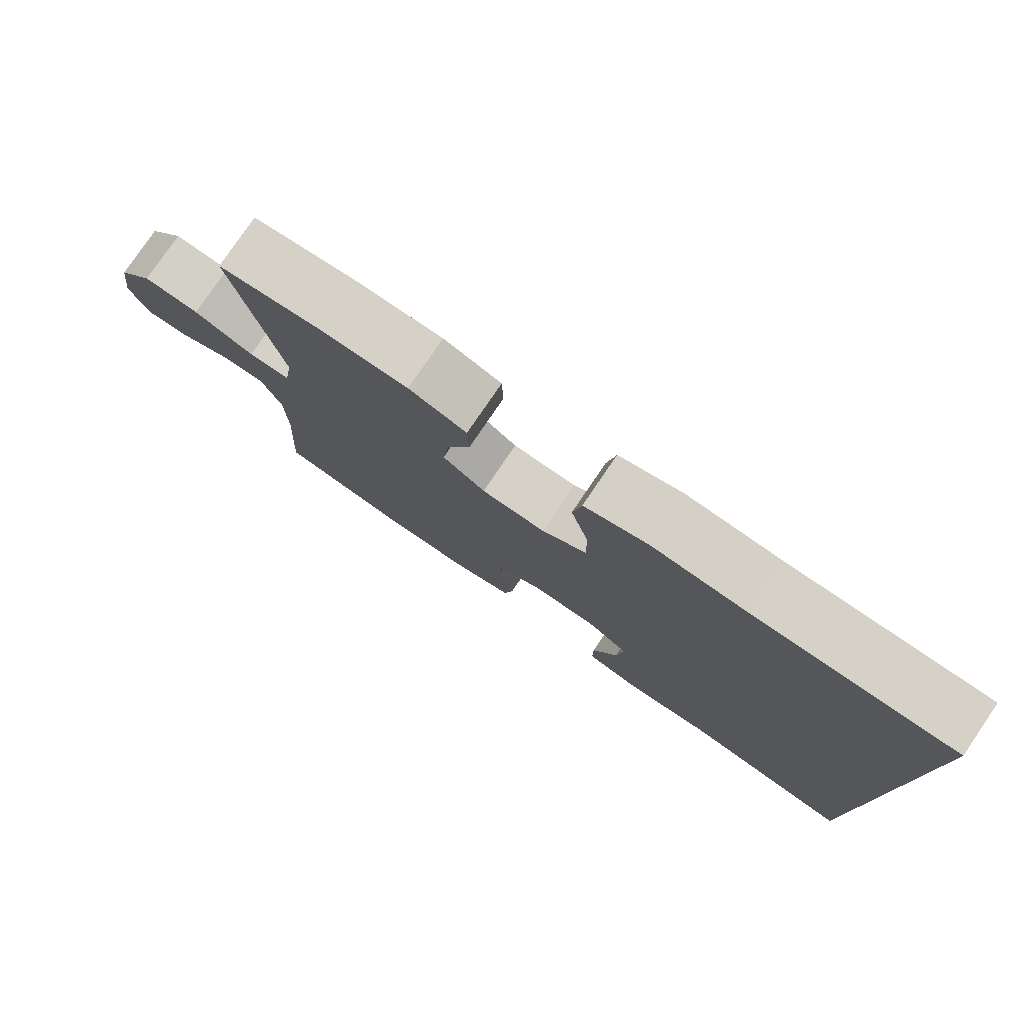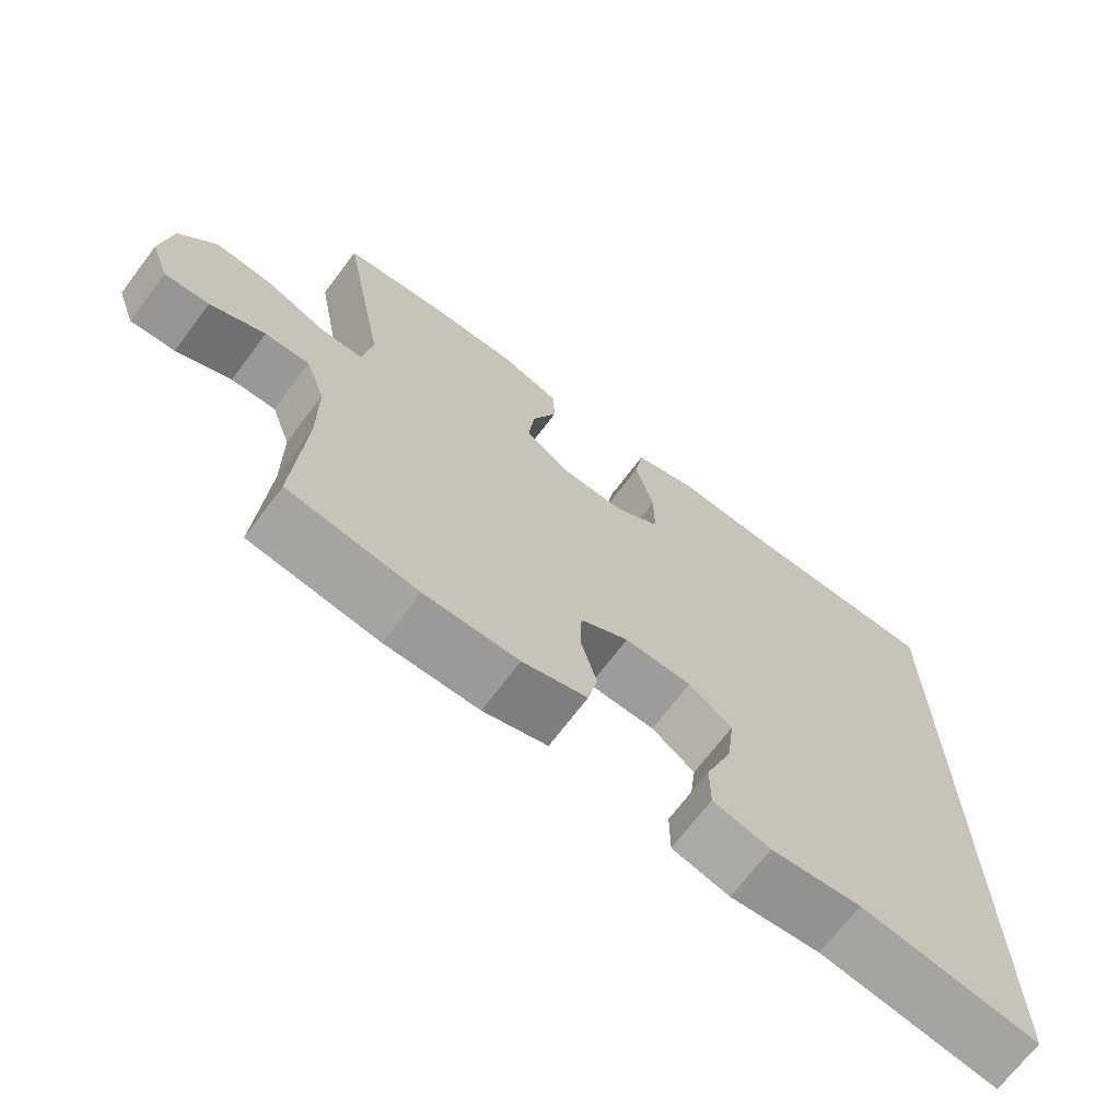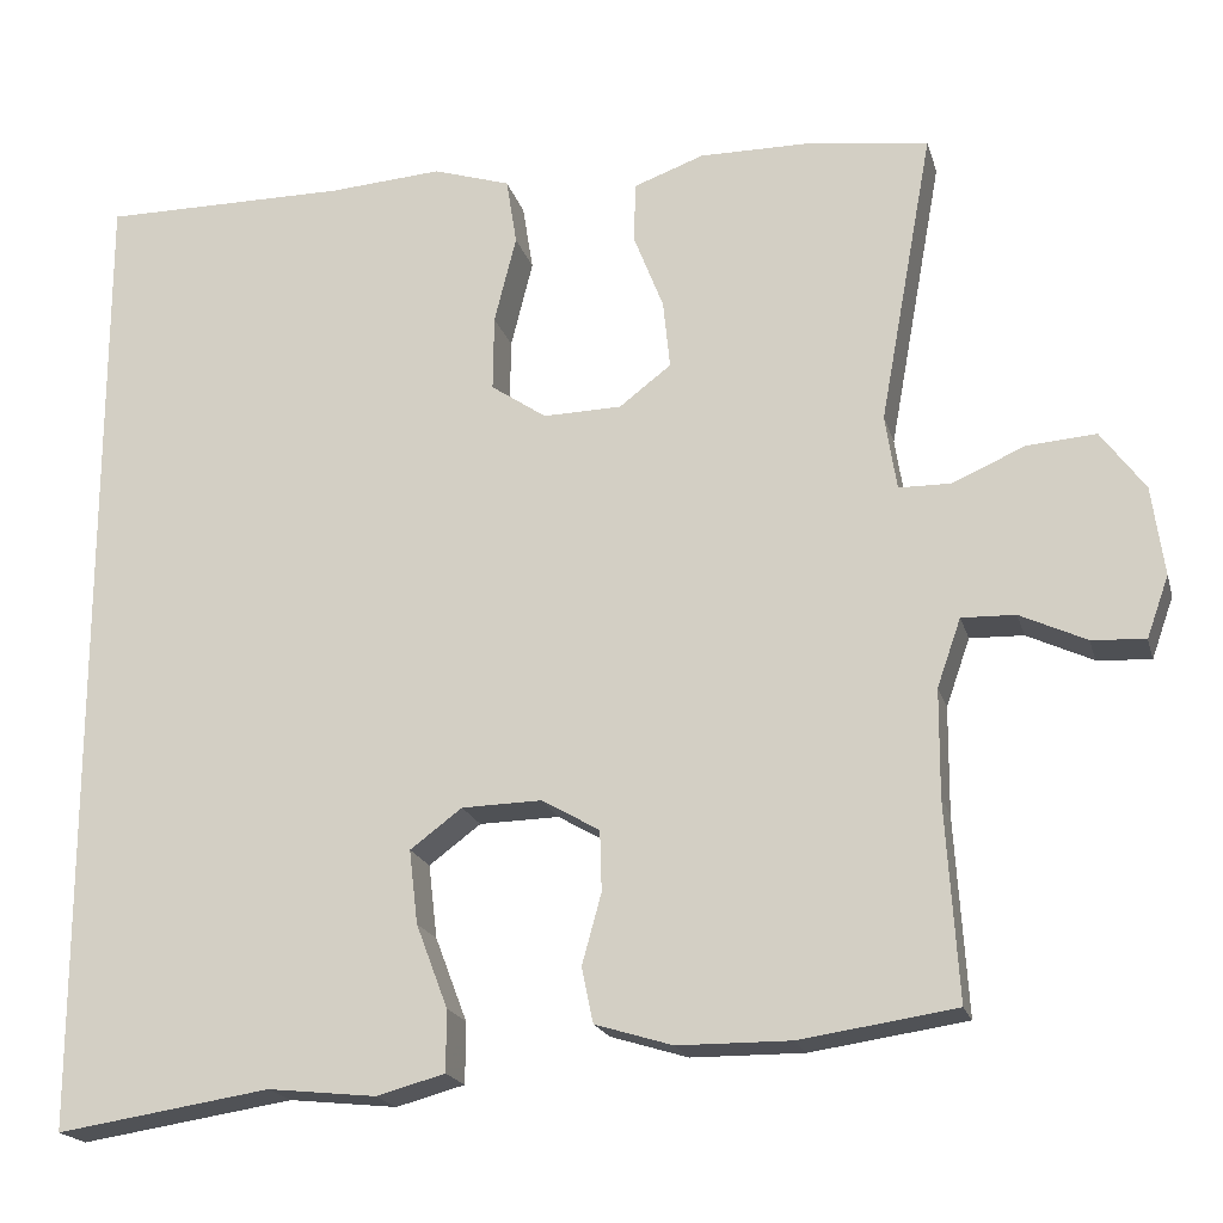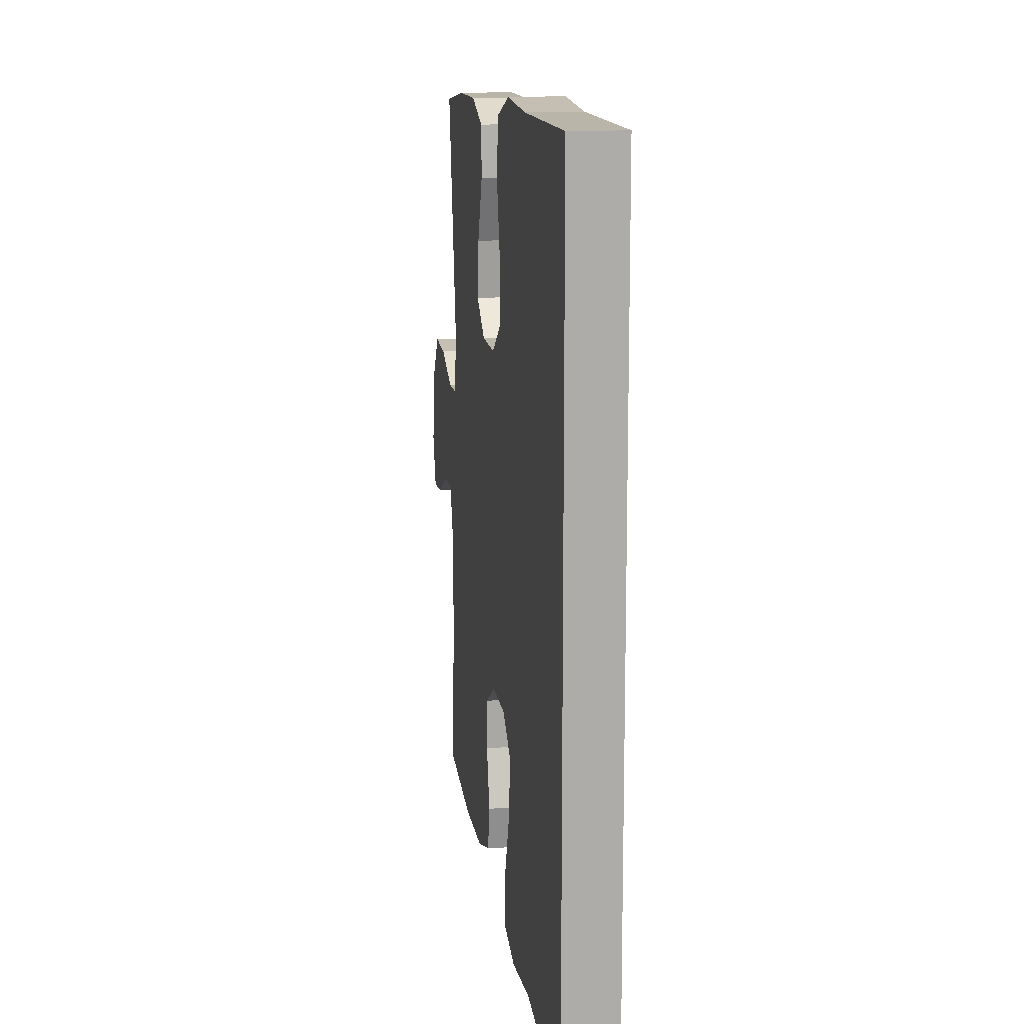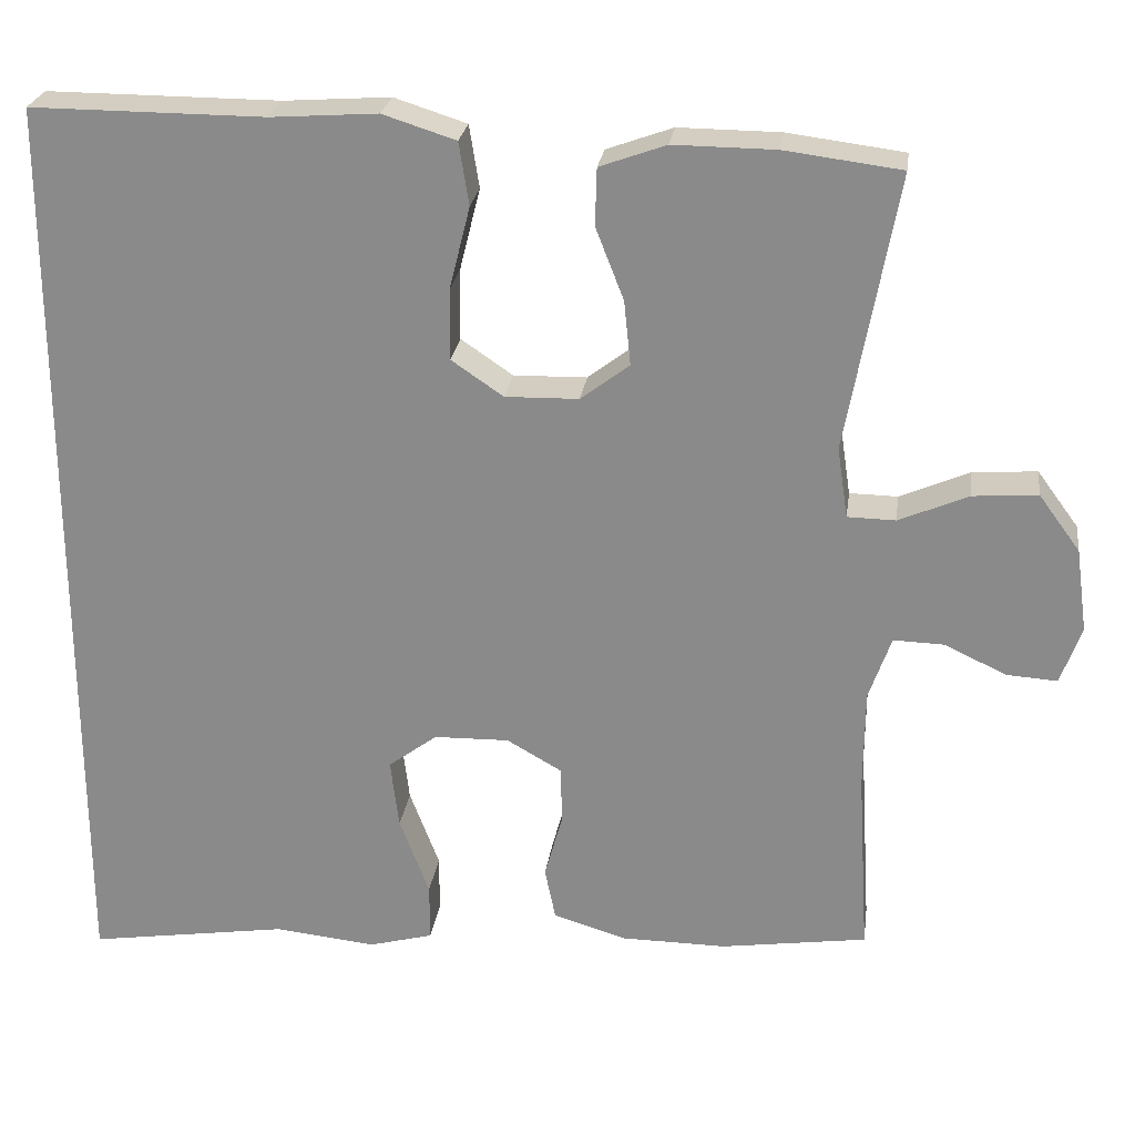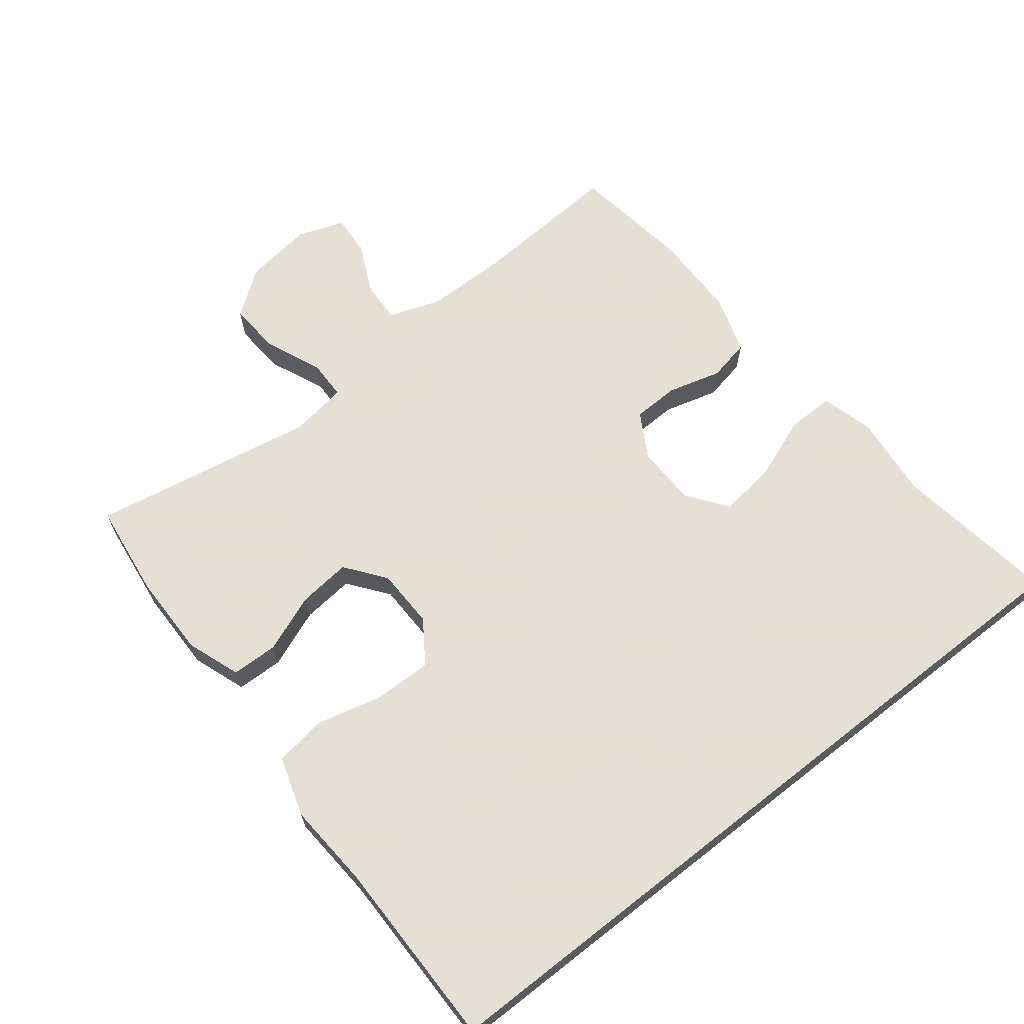
<metadata>
{"format":"obj","ext":"obj","renderer":"f3d","projection":"perspective","resolution":1024,"background":"white","views":[{"elev":79.1,"azim":34.3,"up":"+Z"},{"elev":-69.6,"azim":-37.0,"up":"+Z"},{"elev":-19.5,"azim":-165.6,"up":"+Z"},{"elev":13.6,"azim":81.6,"up":"+Z"},{"elev":25.2,"azim":-172.2,"up":"+Z"},{"elev":66.2,"azim":51.9,"up":"+Y"}]}
</metadata>
<code>
v 0.5 0.07 -0.588
v 0.257 0.07 -0.551
v 0.134 0.07 -0.564
v 0.056 0.07 -0.543
v 0.056 0.07 -0.473
v 0.092 0.07 -0.378
v 0.102 0.07 -0.294
v 0.043 0.07 -0.25
v -0.048 0.07 -0.248
v -0.114 0.07 -0.286
v -0.116 0.07 -0.355
v -0.094 0.07 -0.435
v -0.107 0.07 -0.498
v -0.195 0.07 -0.525
v -0.323 0.07 -0.526
v -0.5 0.07 -0.5
v -0.486 0.07 -0.276
v -0.487 0.07 -0.154
v -0.514 0.07 -0.077
v -0.575 0.07 -0.079
v -0.65 0.07 -0.114
v -0.711 0.07 -0.118
v -0.736 0.07 -0.048
v -0.722 0.07 0.053
v -0.672 0.07 0.121
v -0.594 0.07 0.115
v -0.51 0.07 0.079
v -0.452 0.07 0.08
v -0.439 0.07 0.165
v -0.5 0.07 0.5
v -0.359 0.07 0.518
v -0.236 0.07 0.519
v -0.156 0.07 0.49
v -0.154 0.07 0.421
v -0.188 0.07 0.334
v -0.196 0.07 0.256
v -0.137 0.07 0.211
v -0.048 0.07 0.209
v 0.015 0.07 0.252
v 0.014 0.07 0.338
v -0.011 0.07 0.438
v 0.001 0.07 0.514
v 0.089 0.07 0.542
v 0.218 0.07 0.533
v 0.5 0.07 0.534
v 0.5 0 -0.588
v 0.257 0 -0.551
v 0.134 0 -0.564
v 0.056 0 -0.543
v 0.056 0 -0.473
v 0.092 0 -0.378
v 0.102 0 -0.294
v 0.043 0 -0.25
v -0.048 0 -0.248
v -0.114 0 -0.286
v -0.116 0 -0.355
v -0.094 0 -0.435
v -0.107 0 -0.498
v -0.195 0 -0.525
v -0.323 0 -0.526
v -0.5 0 -0.5
v -0.486 0 -0.276
v -0.487 0 -0.154
v -0.514 0 -0.077
v -0.575 0 -0.079
v -0.65 0 -0.114
v -0.711 0 -0.118
v -0.736 0 -0.048
v -0.722 0 0.053
v -0.672 0 0.121
v -0.594 0 0.115
v -0.51 0 0.079
v -0.452 0 0.08
v -0.439 0 0.165
v -0.5 0 0.5
v -0.359 0 0.518
v -0.236 0 0.519
v -0.156 0 0.49
v -0.154 0 0.421
v -0.188 0 0.334
v -0.196 0 0.256
v -0.137 0 0.211
v -0.048 0 0.209
v 0.015 0 0.252
v 0.014 0 0.338
v -0.011 0 0.438
v 0.001 0 0.514
v 0.089 0 0.542
v 0.218 0 0.533
v 0.5 0 0.534
f 44 45 1 2
f 43 44 2
f 42 43 2
f 41 42 2
f 40 41 2
f 39 40 2
f 38 39 2
f 37 38 2
f 36 37 2
f 33 34 35
f 32 33 35
f 31 32 35
f 30 31 35
f 29 30 35
f 28 29 35 36
f 25 26 27
f 24 25 27
f 23 24 27
f 22 23 27
f 21 22 27
f 20 21 27
f 19 20 27 28
f 18 19 28 36
f 15 16 17
f 14 15 17
f 13 14 17
f 12 13 17
f 11 12 17
f 17 18 36
f 11 17 36
f 10 11 36
f 4 5 6
f 3 4 6
f 2 3 6
f 2 6 7
f 36 2 7
f 9 10 36
f 8 9 36
f 7 8 36
f 47 46 90 89
f 47 89 88
f 47 88 87
f 47 87 86
f 47 86 85
f 47 85 84
f 47 84 83
f 47 83 82
f 47 82 81
f 80 79 78
f 80 78 77
f 80 77 76
f 80 76 75
f 80 75 74
f 81 80 74 73
f 72 71 70
f 72 70 69
f 72 69 68
f 72 68 67
f 72 67 66
f 72 66 65
f 73 72 65 64
f 81 73 64 63
f 62 61 60
f 62 60 59
f 62 59 58
f 62 58 57
f 62 57 56
f 81 63 62
f 81 62 56
f 81 56 55
f 51 50 49
f 51 49 48
f 51 48 47
f 52 51 47
f 52 47 81
f 81 55 54
f 81 54 53
f 81 53 52
f 1 46 47 2
f 2 47 48 3
f 3 48 49 4
f 4 49 50 5
f 5 50 51 6
f 6 51 52 7
f 7 52 53 8
f 8 53 54 9
f 9 54 55 10
f 10 55 56 11
f 11 56 57 12
f 12 57 58 13
f 13 58 59 14
f 14 59 60 15
f 15 60 61 16
f 16 61 62 17
f 17 62 63 18
f 18 63 64 19
f 19 64 65 20
f 20 65 66 21
f 21 66 67 22
f 22 67 68 23
f 23 68 69 24
f 24 69 70 25
f 25 70 71 26
f 26 71 72 27
f 27 72 73 28
f 28 73 74 29
f 29 74 75 30
f 30 75 76 31
f 31 76 77 32
f 32 77 78 33
f 33 78 79 34
f 34 79 80 35
f 35 80 81 36
f 36 81 82 37
f 37 82 83 38
f 38 83 84 39
f 39 84 85 40
f 40 85 86 41
f 41 86 87 42
f 42 87 88 43
f 43 88 89 44
f 44 89 90 45
f 45 90 46 1

</code>
